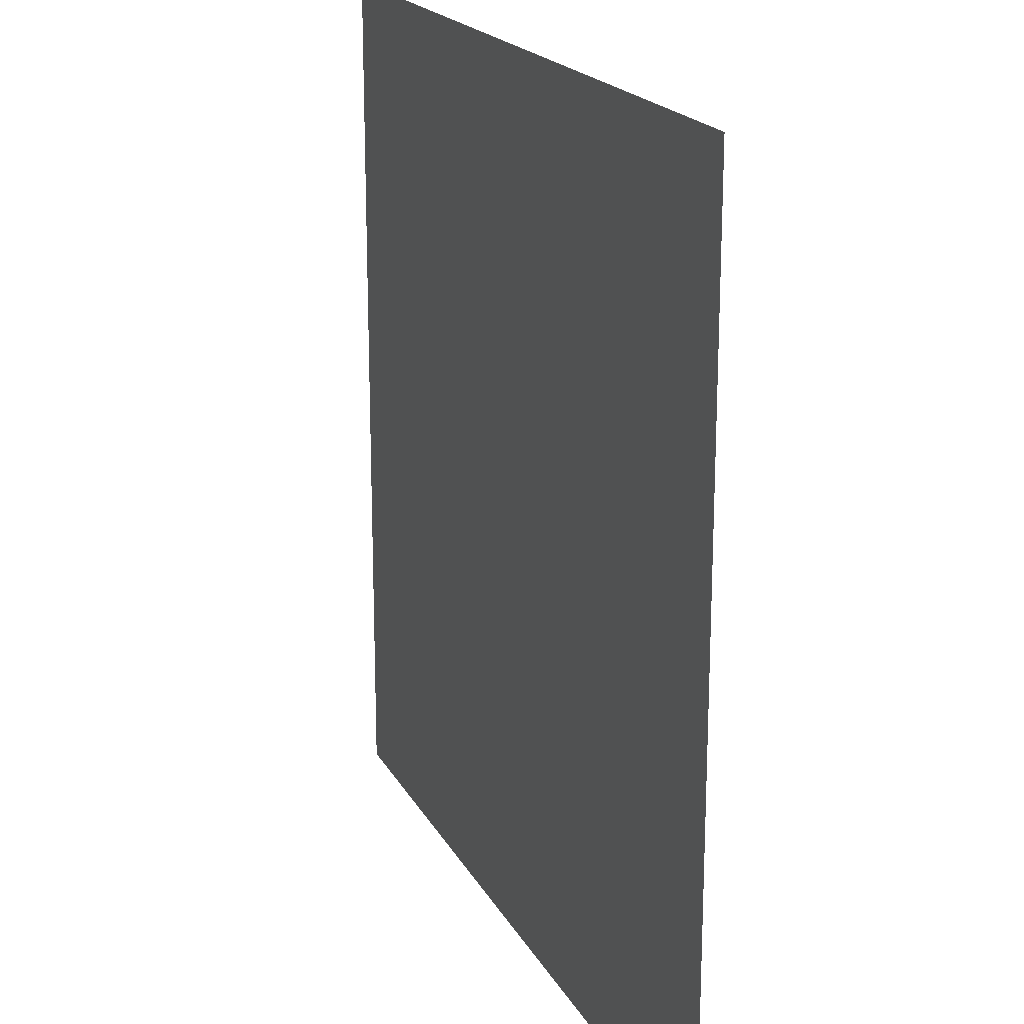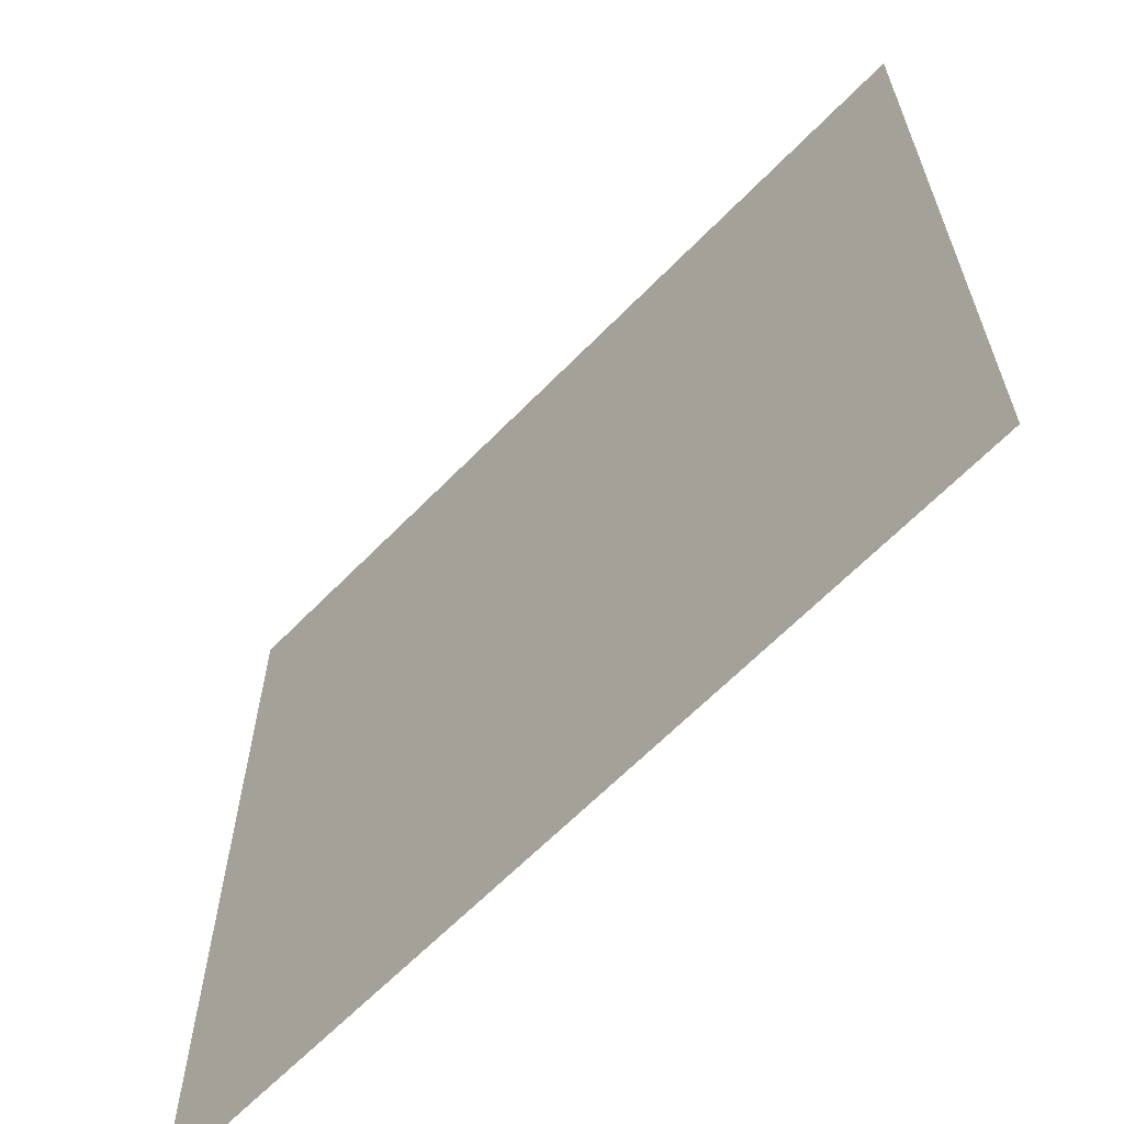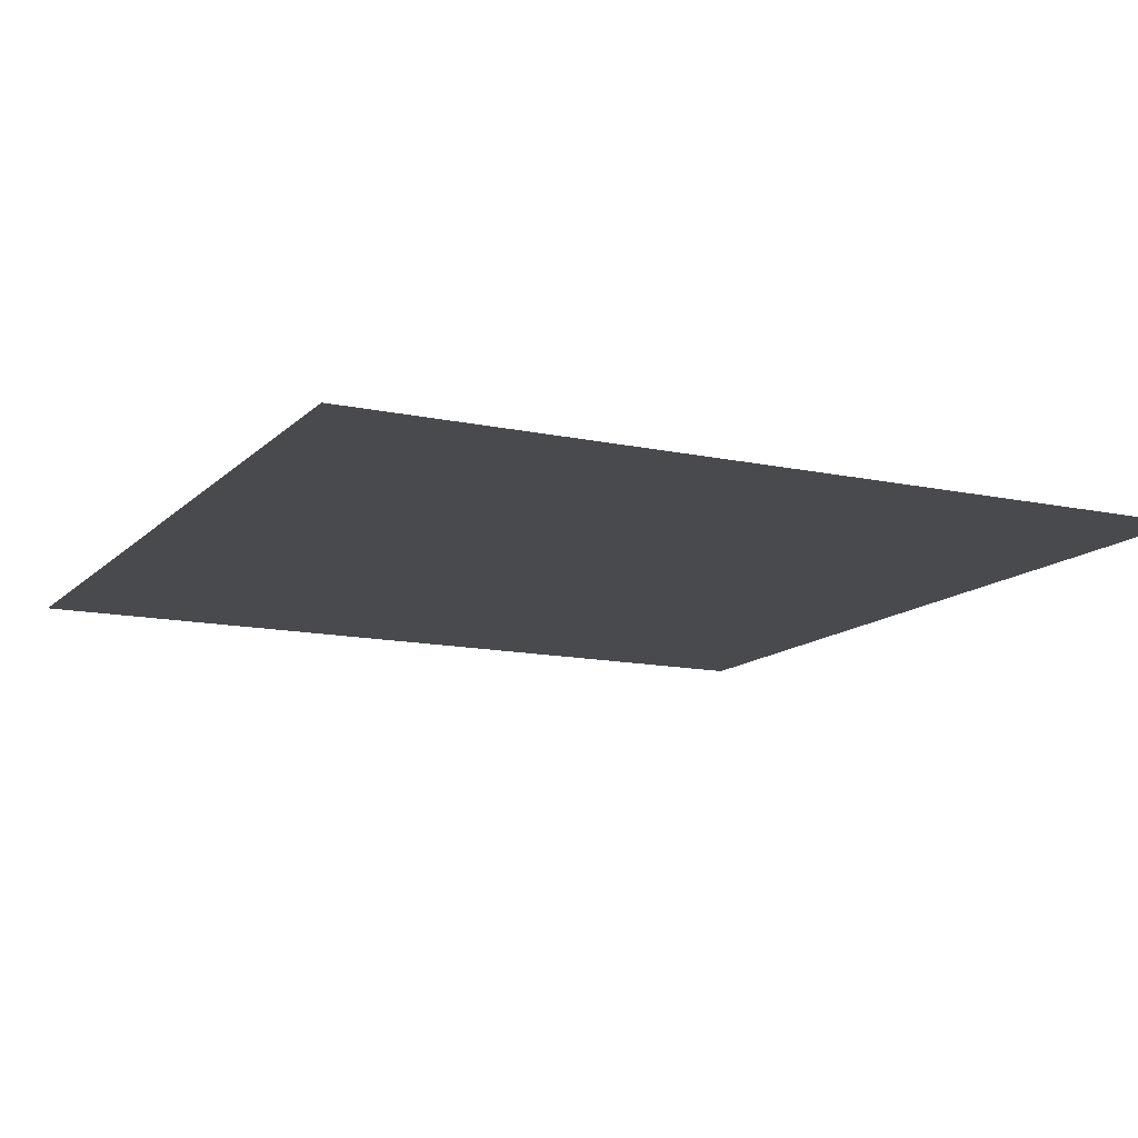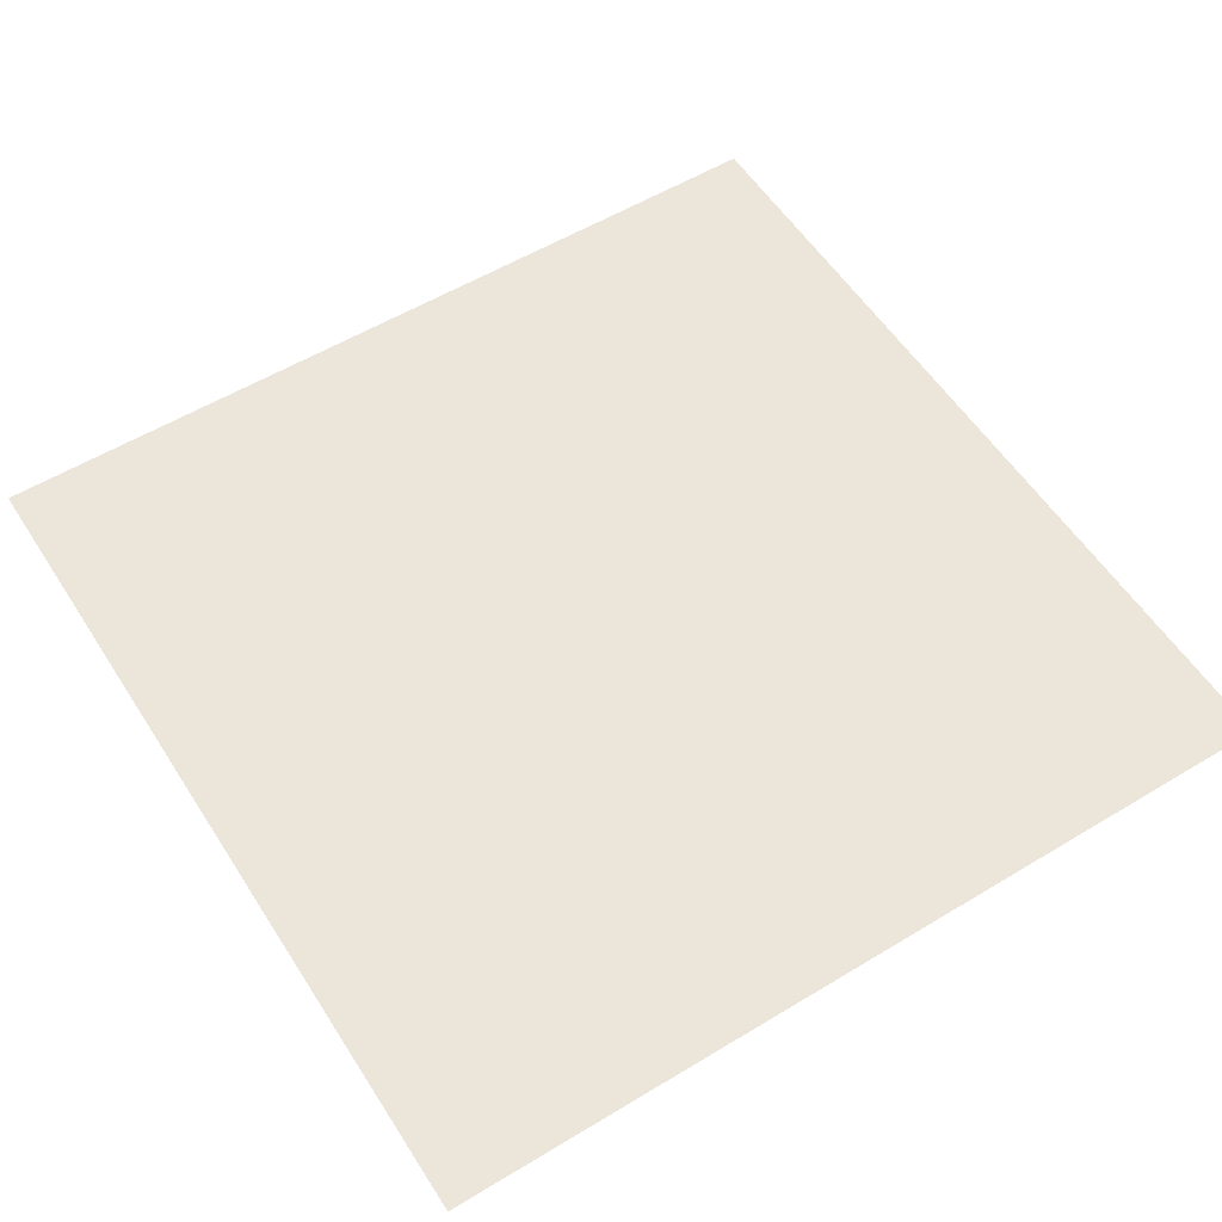
<metadata>
{"format":"obj","ext":"obj","renderer":"f3d","projection":"perspective","resolution":1024,"background":"white","views":[{"elev":19.3,"azim":69.2,"up":"+Z"},{"elev":-64.2,"azim":-134.2,"up":"+Z"},{"elev":-13.0,"azim":153.5,"up":"+Y"},{"elev":56.1,"azim":57.7,"up":"+Y"}]}
</metadata>
<code>
v 1 0 1
v -1 0 1
v 1 0 -1
v -1 0 -1
g Plane_Plane_None
f 2 1 4
f 1 3 4

</code>
